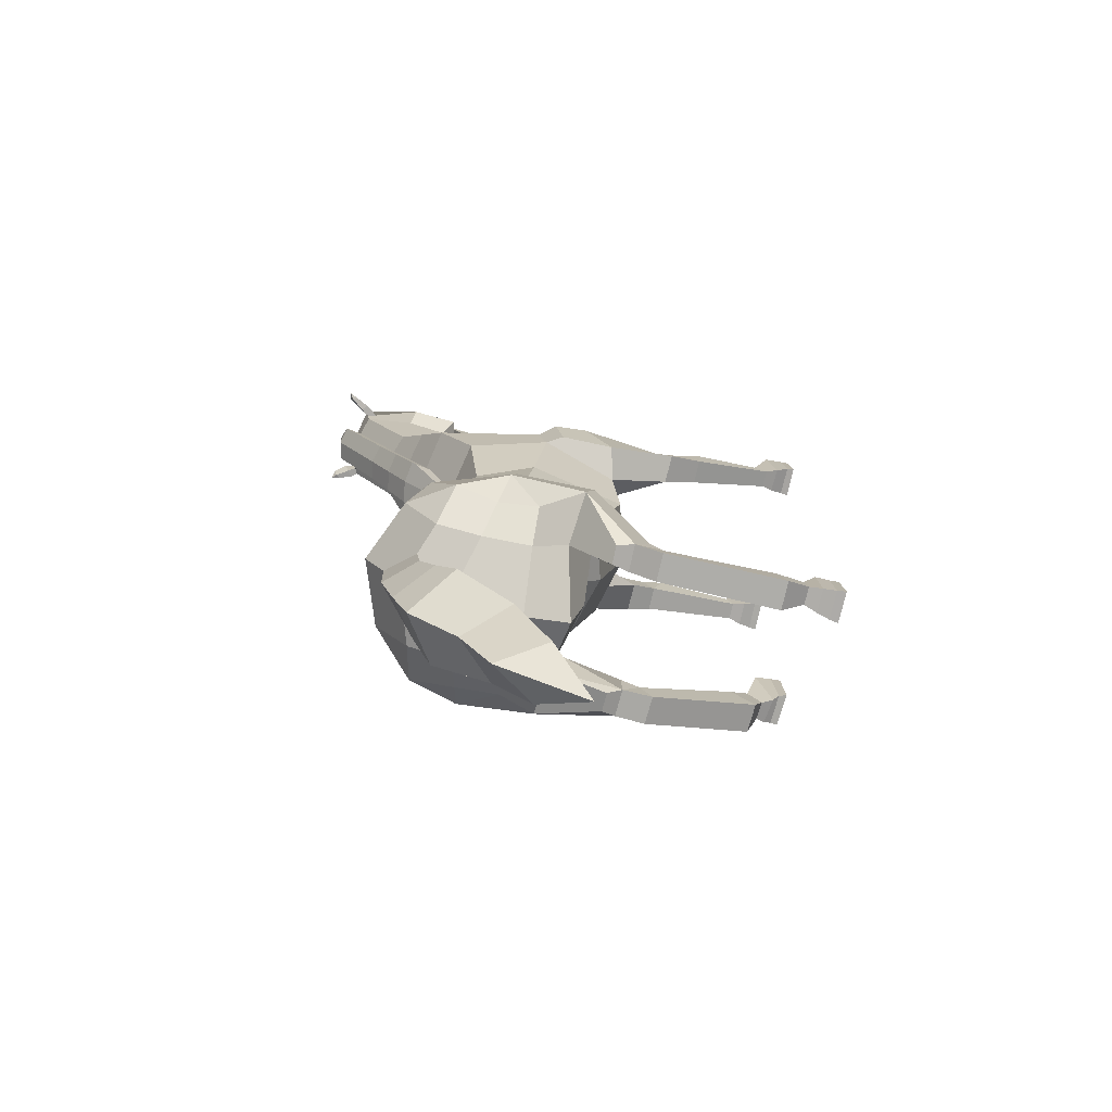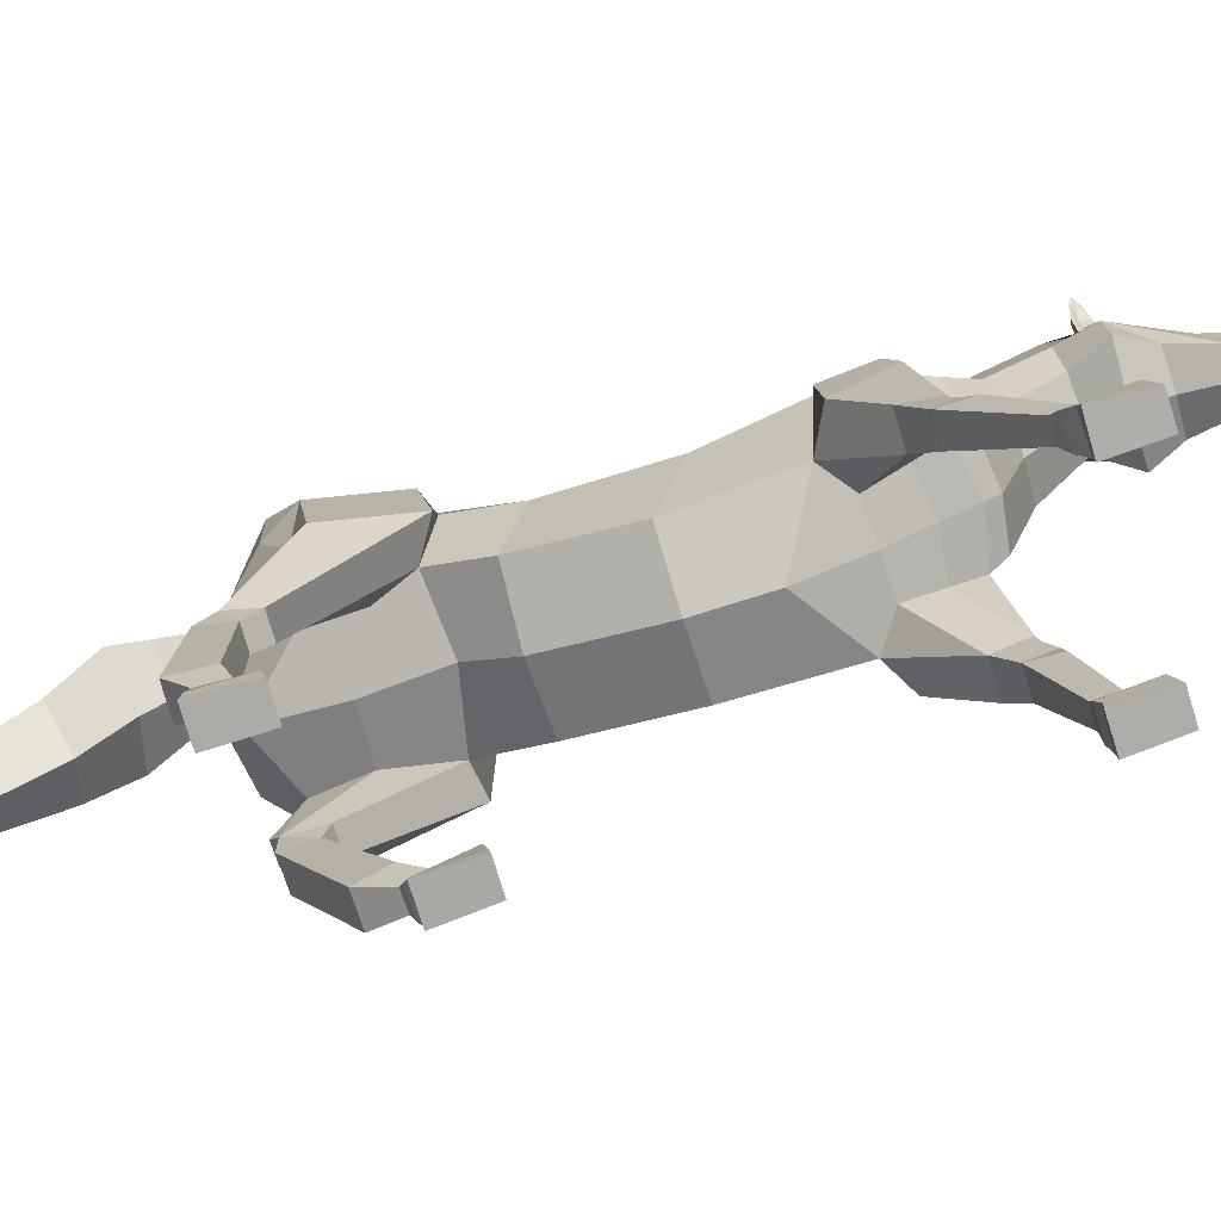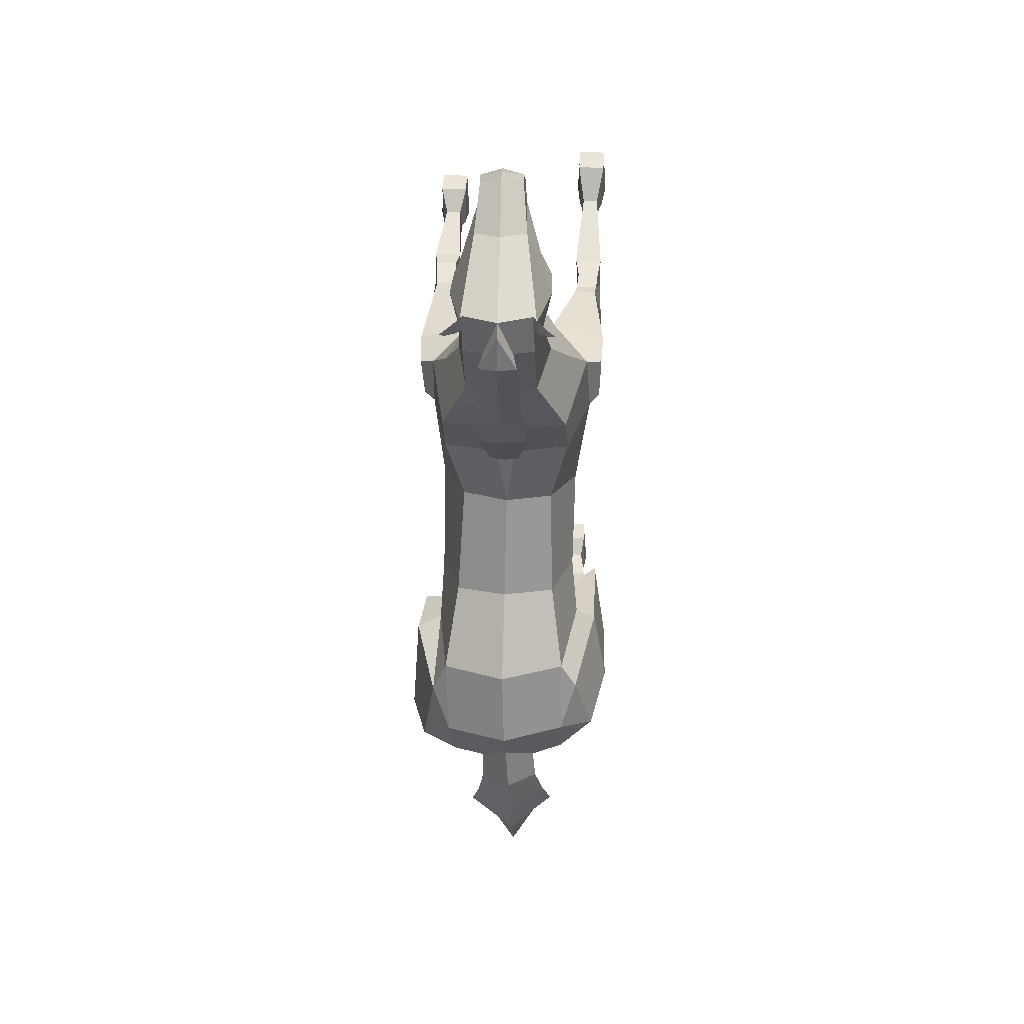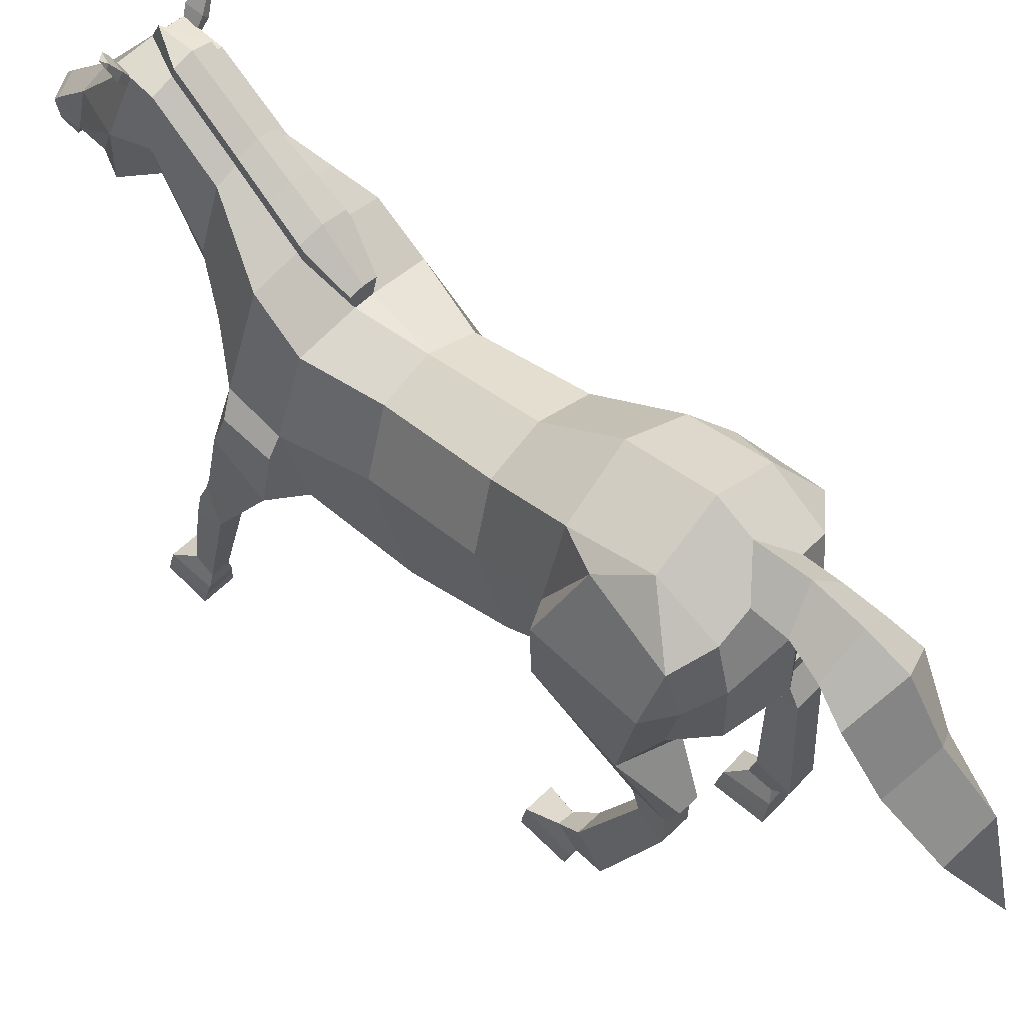
<metadata>
{"format":"obj","ext":"obj","renderer":"f3d","projection":"perspective","resolution":1024,"background":"white","views":[{"elev":-75.6,"azim":-103.4,"up":"+Z"},{"elev":-76.0,"azim":-72.7,"up":"+Y"},{"elev":30.4,"azim":-177.0,"up":"+Z"},{"elev":53.8,"azim":132.9,"up":"+Y"}]}
</metadata>
<code>
o Horse_Cylinder
v 0.6949 2.431 1.124
v 0.7684 3.177 -0.7145
v 0.8176 3.581 1.467
v 0.8877 3.886 -0.5513
v 0.5265 4.247 1.539
v 0.7495 4.858 -0.6674
v 0.7145 2.76 -0.01504
v 0.8418 3.72 0.2237
v 0.6014 4.462 0.2652
v 0.5931 2.987 -1.344
v 0.6586 3.025 -1.89
v 0.7073 4.997 -1.541
v 0.7356 4.41 2.294
v 0.9476 3.46 2.409
v 0.4128 2.557 2.555
v 1.251 3.064 -1.694
v 0.6599 4.606 -2.155
v 0.6742 3.51 -2.301
v 0.664 4.098 -2.289
v 0.7272 4.812 2.803
v 0.941 3.597 3.009
v 0.5189 3.016 3.237
v 0.4053 5.309 3.521
v 0.5375 4.524 3.649
v 0.4064 4.086 3.745
v 0.3942 5.849 4.228
v 0.4707 5.282 4.257
v 0.3428 4.868 4.286
v 0.4197 5.883 4.592
v 0.5726 5.252 4.648
v 0.2906 4.546 5.459
v 0.3061 5.114 5.3
v 0.2636 4.707 5.74
v 0.2708 4.643 5.795
v 0.272 4.477 5.739
v 0.242 4.363 5.571
v 1.133 3.244 -0.6685
v 1.183 3.926 -0.7011
v 0.9226 4.78 -1.072
v 1.083 4.503 -1.995
v 1.27 3.934 -1.89
v 1.022 3.502 -1.987
v 1.012 4.003 -2.113
v 0.9057 2.372 -2.119
v 0.688 2.368 -2.122
v 0.9234 2.211 -1.628
v 0.6568 2.203 -1.632
v 0.6455 2.201 -2.018
v 0.9612 2.208 -2.014
v 0.9206 1.986 -1.699
v 0.674 1.985 -1.7
v 0.9545 0.8947 -1.082
v 0.6715 0.8876 -1.087
v 0.6642 0.6254 -1.394
v 0.9993 0.6338 -1.388
v 0.9317 0.2342 -0.3878
v 0.6129 0.2385 -0.3867
v 0.6056 0.2272 -0.9494
v 0.979 0.2448 -0.9516
v 0.7236 0.5016 -1.06
v 0.7278 0.6518 -0.8214
v 0.9019 0.6614 -0.8062
v 0.9312 0.5141 -1.053
v 0.6753 0.3751 -1.013
v 0.6184 0.5468 -0.4598
v 0.9408 0.548 -0.458
v 0.9658 0.4075 -1.002
v 0.7352 2.499 2.324
v 1.111 2.605 2.517
v 1.082 3.26 2.413
v 1.139 3.018 3.061
v 1.115 3.404 2.918
v 0.7846 1.551 3.222
v 1.076 1.55 3.222
v 1.048 1.691 3.504
v 0.8012 1.692 3.503
v 1.082 1.44 3.532
v 0.762 1.44 3.529
v 1.087 0.03128 4.098
v 0.7679 0.02399 4.097
v 0.7454 0.02197 3.57
v 1.12 0.01288 3.572
v 0.822 0.4101 3.515
v 0.8339 0.483 3.744
v 1.011 0.4819 3.748
v 1.031 0.4094 3.516
v 0.7786 0.2575 3.526
v 0.7648 0.3209 4.022
v 1.086 0.3284 4.016
v 1.076 0.2541 3.523
v 1.017 2.052 3.373
v 1.101 1.846 3.026
v 0.7481 1.844 3.025
v 0.7657 2.044 3.376
v 0.2981 4.729 -2.152
v 0.2967 4.688 -2.53
v 0.3669 4.533 -2.892
v 0.4697 4.318 -3.221
v 0.3033 3.255 -4.226
v 0.5636 4.715 4.662
v 0.3988 4.69 4.994
v 0.4062 5.779 4.528
v 0.3852 5.921 4.671
v 0.3721 5.88 4.502
v 0.5114 5.922 4.502
v 0.4475 5.99 4.501
v 0.4231 6.038 4.678
v 0.5831 6.086 4.528
v 0.5534 6.14 4.537
v 0.5186 6.172 4.641
v 0.6184 6.196 4.57
v 0.4211 5.826 4.539
v 0.4202 5.908 4.569
v 0.5028 5.937 4.519
v 0.4047 5.936 4.65
v 0.4342 6.027 4.655
v 0.5586 6.065 4.539
v 0.5085 6.131 4.627
v 0.582 6.155 4.582
v 0.4541 6 4.565
v 0.5105 6.075 4.575
v 0.759 0.1108 3.567
v 0.7674 0.1226 4.075
v 1.087 0.1315 4.073
v 1.106 0.1021 3.563
v 0.6274 0.3127 -0.9597
v 0.6138 0.3595 -0.4075
v 0.9338 0.3565 -0.4065
v 0.9701 0.3257 -0.9568
v 0.2217 4.902 2.804
v 0.1806 5.386 3.521
v 0.1039 4.522 2.273
v 0.1543 4.695 2.27
v 0.162 5.915 4.233
v 0.2233 4.849 2.736
v 0.2709 5.097 2.712
v 0.2296 5.58 3.429
v 0.21 6.105 4.135
v 0.2725 5.044 2.644
v -0.001014 2.263 1.115
v 0.008101 2.993 -0.5427
v -0.6972 2.455 1.114
v -0.7131 3.085 -0.6058
v -0.8373 3.585 1.441
v -0.8901 3.822 -0.4385
v -0.5448 4.251 1.52
v -0.7214 4.842 -0.6311
v -0.008794 4.43 1.542
v 0.01076 5.192 -0.608
v 0.000466 2.567 -0.03962
v -0.6995 2.758 -0.008191
v -0.8197 3.714 0.2356
v -0.5826 4.458 0.2707
v 0.008669 4.625 0.2924
v 1e-06 2.777 -1.298
v -0.6017 2.827 -0.9812
v -0.6659 3.117 -1.446
v -0.7295 4.974 -1.49
v -0.01534 5.27 -1.511
v -0.747 4.403 2.302
v -0.9947 3.465 2.41
v -0.4128 2.571 2.518
v 0 2.545 2.539
v -0.001188 2.939 -2.15
v -1.259 3.058 -1.257
v -0.7199 4.591 -2.068
v -0.04925 4.291 -2.826
v -0.702 3.53 -1.997
v -0.02185 3.467 -2.402
v -0.03644 4.285 -2.393
v -0.7132 4.091 -2.118
v -0.003018 4.522 2.273
v -0.7255 4.812 2.803
v -0.9488 3.564 3.031
v -0.5187 2.961 3.244
v 5.4e-05 3.026 3.349
v -0.4041 5.309 3.521
v -0.5349 4.523 3.65
v -0.4031 4.064 3.758
v 0.001588 3.96 3.75
v -0.3965 5.844 4.231
v -0.4647 5.275 4.264
v -0.3297 4.862 4.291
v 0.008161 4.68 4.301
v -0.000337 5.992 4.63
v -0.419 5.876 4.598
v -0.5589 5.242 4.657
v -0.2484 4.541 5.464
v 0.02228 4.442 5.482
v 0.01288 5.226 5.303
v -0.278 5.108 5.305
v 0.02262 4.742 5.877
v 0.0213 4.812 5.804
v -0.2199 4.702 5.744
v -0.2249 4.638 5.799
v 0.02486 4.465 5.812
v -0.2237 4.472 5.743
v 0.02439 4.321 5.587
v -0.1943 4.359 5.575
v -1.111 2.901 -0.3617
v -1.124 3.831 -0.5277
v -0.9043 4.748 -0.9835
v -1.116 4.475 -1.753
v -1.281 3.91 -1.381
v -1.031 3.536 -1.509
v -1.039 4.001 -1.782
v -0.9096 2.649 -1.955
v -0.692 2.646 -1.96
v -0.9281 2.274 -1.599
v -0.6615 2.272 -1.605
v -0.6491 2.451 -1.947
v -0.9647 2.454 -1.94
v -0.9241 2.112 -1.765
v -0.6777 2.108 -1.772
v -0.9556 0.8561 -1.743
v -0.6725 0.8528 -1.749
v -0.6633 0.768 -2.144
v -0.9984 0.7718 -2.137
v -0.9317 0.08212 -1.357
v -0.6168 0.08251 -1.359
v -0.6141 0.0874 -1.936
v -0.9805 0.09006 -1.93
v -0.7241 0.4975 -1.913
v -0.7294 0.5195 -1.632
v -0.9043 0.5214 -1.627
v -0.9323 0.5 -1.908
v -0.674 0.3433 -1.942
v -0.6375 0.3676 -1.431
v -0.9421 0.3675 -1.42
v -0.9525 0.3476 -1.931
v -0.7367 2.536 2.28
v -0.00497 2.261 1.853
v -1.111 2.627 2.48
v -1.107 3.27 2.432
v -1.139 2.972 3.068
v -1.127 3.371 2.945
v -0.7846 1.404 3.112
v -1.076 1.403 3.113
v -1.048 1.609 3.35
v -0.8016 1.61 3.349
v -1.082 1.383 3.448
v -0.7624 1.384 3.449
v -1.087 0.03484 4.462
v -0.7679 0.01846 4.461
v -0.745 0.01967 3.935
v -1.12 0.02333 3.941
v -0.8221 0.4023 3.761
v -0.8343 0.5426 3.959
v -1.011 0.5418 3.963
v -1.031 0.4017 3.761
v -0.7788 0.2621 3.833
v -0.7647 0.3505 4.368
v -1.087 0.364 4.358
v -1.076 0.2556 3.82
v -1.017 1.976 3.265
v -1.101 1.799 2.889
v -0.7484 1.802 2.89
v -0.766 1.968 3.267
v -0.03599 4.495 -2.294
v -0.3648 4.719 -2.123
v -0.02753 5.034 -1.878
v -0.04746 4.478 -2.572
v -0.04618 4.065 -3.071
v -0.3958 4.676 -2.5
v -0.05175 5.019 -2.436
v -0.01669 2.951 -4.092
v -0.4847 4.503 -2.866
v -0.07297 4.859 -2.959
v -0.009003 2.725 -4.682
v -0.5881 4.28 -3.196
v -0.0788 4.68 -3.403
v -0.3651 3.224 -4.223
v -0.057 3.761 -4.38
v 0.01363 4.563 4.64
v -0.5386 4.705 4.672
v 0.01688 4.57 4.998
v -0.3674 4.683 5
v -0.4047 5.773 4.534
v -0.3841 5.915 4.676
v -0.3726 5.875 4.506
v -0.5125 5.913 4.508
v -0.4498 5.983 4.506
v -0.4238 6.031 4.683
v -0.5866 6.077 4.536
v -0.5577 6.131 4.544
v -0.522 6.163 4.648
v -0.6231 6.186 4.578
v -0.4202 5.819 4.545
v -0.4202 5.901 4.574
v -0.504 5.929 4.525
v -0.4041 5.93 4.656
v -0.435 6.02 4.661
v -0.5616 6.056 4.546
v -0.5114 6.123 4.633
v -0.586 6.146 4.589
v -0.4557 5.992 4.571
v -0.5132 6.067 4.582
v -0.7586 0.1099 3.927
v -0.7671 0.1249 4.437
v -1.087 0.1405 4.435
v -1.106 0.1106 3.918
v -0.6308 0.192 -1.935
v -0.6206 0.1977 -1.385
v -0.9329 0.1972 -1.381
v -0.9666 0.1945 -1.93
v -0.22 4.902 2.804
v -0.1794 5.386 3.521
v -0.1099 4.522 2.273
v -0.1579 4.694 2.269
v -0.1647 5.913 4.235
v -0.2216 4.849 2.736
v -0.001643 4.717 2.268
v -0.2693 5.097 2.712
v 0.000828 5.136 2.712
v -0.2288 5.579 3.429
v 0.000282 5.64 3.429
v -0.2151 6.103 4.136
v -0.002854 6.151 4.137
v -0.001962 6.174 4.534
v -0.2709 5.044 2.644
v 0.6491 1.859 -2.013
v 0.9744 1.868 -2.01
v -0.9766 2.152 -2.097
v -0.6513 2.148 -2.105
v 0.7836 1.91 3.404
v 1.033 1.914 3.405
v -0.784 1.829 3.269
v -1.033 1.833 3.268
v 0.3848 3.684 -3.622
v -0.06955 4.117 -3.803
v -0.0331 3.409 -3.479
v -0.4783 3.648 -3.61
v 0.7396 4.104 3.291
v 0.5662 5.06 3.163
v 0.463 3.136 3.418
v 0.001111 3.08 3.486
v 0.2011 5.143 3.163
v 0.000543 5.387 3.071
v 0.2502 5.337 3.071
v -0.7418 4.044 3.333
v -0.5648 5.06 3.163
v -0.4606 3.111 3.434
v -0.1997 5.143 3.163
v -0.2491 5.337 3.071
v 0.4722 2.82 2.934
v 2.8e-05 2.818 2.991
v -0.4721 2.795 2.923
f 150 141 2 7
f 7 2 4 8
f 8 4 6 9
f 9 6 149 154
f 5 9 154 148
f 5 148 132 13
f 3 8 9 5
f 1 7 8 3
f 140 150 7 1
f 6 4 39
f 2 141 155 10
f 11 48 10
f 149 6 12 159
f 12 17 95 261 159
f 11 18 42 16
f 13 132 135 130 20
f 48 47 2 10
f 17 12 40
f 3 5 13 14
f 1 3 14 68
f 140 1 68 232
f 37 16 41 38
f 18 19 43 42
f 169 18 11 164
f 170 19 18 169
f 155 164 11 10
f 14 13 20 21
f 346 345 22 176
f 333 334 23 24
f 335 333 24 25
f 334 337 131 23
f 336 335 25 180
f 180 25 28 184
f 24 23 26 27
f 23 131 134 26
f 25 24 27 28
f 184 28 100 274
f 27 26 104 102 30
f 26 134 185 103 104
f 28 27 30 100
f 30 102 29 32
f 31 32 33
f 32 190 193 33
f 38 41 40 39
f 200 209 210 143
f 42 43 41
f 16 42 41
f 41 43 40
f 19 17 40 43
f 4 2 37 38
f 2 47 46 37
f 48 11 45
f 37 46 49 16
f 48 45 44 49
f 16 49 44
f 321 322 55 54
f 49 46 50
f 47 48 51
f 46 47 51 50
f 51 321 54 53
f 50 51 53 52
f 322 50 52 55
f 54 55 63 60
f 39 12 6
f 55 52 62 63
f 52 53 61 62
f 53 54 60 61
f 60 63 67 64
f 63 62 66 67
f 62 61 65 66
f 61 60 64 65
f 68 14 70 69
f 232 68 15 163
f 69 70 72 71
f 21 22 71 72
f 14 21 72 70
f 325 76 75 326
f 76 73 78
f 75 76 78 77
f 74 75 77
f 73 74 86 83
f 74 77 85 86
f 77 78 84 85
f 78 73 83 84
f 83 86 90 87
f 86 85 89 90
f 85 84 88 89
f 84 83 87 88
f 40 12 39
f 345 15 93 94
f 69 71 91 92
f 69 92 93 68
f 68 93 15
f 22 94 91 71
f 326 75 74
f 259 95 17 19 170
f 101 30 31
f 276 101 31 189
f 100 30 101
f 32 31 30
f 274 100 101 276
f 106 107 110 109
f 104 103 107 106
f 108 111 119 117
f 105 106 109 108
f 102 104 106 105
f 107 103 115 116
f 105 108 117 114
f 109 110 111
f 29 102 112 113
f 111 110 118 119
f 103 29 113 115
f 108 109 111
f 190 32 29 103 185
f 118 121 119
f 118 116 120 121
f 120 113 112 114
f 113 120 116 115
f 120 114 117 121
f 102 105 114 112
f 110 107 116 118
f 121 117 119
f 132 148 172
f 150 151 143 141
f 151 152 145 143
f 152 153 147 145
f 153 154 149 147
f 146 148 154 153
f 146 160 308 148
f 144 146 153 152
f 142 144 152 151
f 140 142 151 150
f 147 202 201 145
f 143 156 155 141
f 211 157 156
f 149 159 158 147
f 158 159 261 260 166
f 157 165 205 168
f 160 173 306 311 308
f 143 210 211 156
f 166 203 158
f 144 161 160 146
f 142 231 161 144
f 140 232 231 142
f 200 201 204 165
f 168 205 206 171
f 169 164 157 168
f 170 169 168 171
f 155 156 157 164
f 161 174 173 160
f 346 176 175 347
f 340 178 177 341
f 342 179 178 340
f 341 177 307 343
f 336 180 179 342
f 180 184 183 179
f 178 182 181 177
f 177 181 310 307
f 179 183 182 178
f 184 274 275 183
f 182 187 278 280 181
f 181 280 279 185 310
f 183 275 187 182
f 187 191 186 278
f 188 194 191
f 191 194 193 190
f 201 202 203 204
f 205 204 206
f 165 204 205
f 204 203 206
f 171 206 203 166
f 145 201 200 143
f 211 208 157
f 165 212 209 200
f 211 212 207 208
f 157 208 207 165
f 165 207 212
f 324 217 218 323
f 212 213 209
f 210 214 211
f 209 213 214 210
f 214 216 217 324
f 213 215 216 214
f 323 218 215 213
f 217 223 226 218
f 202 147 158
f 218 226 225 215
f 215 225 224 216
f 216 224 223 217
f 223 227 230 226
f 226 230 229 225
f 225 229 228 224
f 224 228 227 223
f 231 233 234 161
f 232 163 162 231
f 233 235 236 234
f 174 236 235 175
f 161 234 236 174
f 327 328 239 240
f 240 242 237
f 239 241 242 240
f 238 241 239
f 237 247 250 238
f 238 250 249 241
f 241 249 248 242
f 242 248 247 237
f 247 251 254 250
f 250 254 253 249
f 249 253 252 248
f 248 252 251 247
f 203 202 158
f 347 258 257 162
f 233 256 255 235
f 233 231 257 256
f 231 162 257
f 175 235 255 258
f 328 238 239
f 259 170 171 166 260
f 277 188 187
f 276 189 188 277
f 275 277 187
f 191 187 188
f 274 276 277 275
f 282 285 286 283
f 280 282 283 279
f 284 293 295 287
f 281 284 285 282
f 278 281 282 280
f 283 292 291 279
f 281 290 293 284
f 285 287 286
f 186 289 288 278
f 287 295 294 286
f 279 291 289 186
f 284 287 285
f 190 185 279 186 191
f 294 295 297
f 294 297 296 292
f 296 290 288 289
f 289 291 292 296
f 296 297 293 290
f 278 288 290 281
f 286 294 292 283
f 297 295 293
f 308 172 148
f 49 50 322
f 51 48 321
f 48 49 322 321
f 212 323 213
f 214 324 211
f 211 324 323 212
f 39 4 38
f 93 92 74 73
f 91 326 74 92
f 73 76 325
f 94 325 326 91
f 255 256 238 328
f 237 327 240
f 258 255 328 327
f 257 237 238 256
f 16 44 45 11
f 176 336 342 175
f 173 341 343 306
f 175 342 340 174
f 174 340 341 173
f 176 22 335 336
f 20 130 337 334
f 22 21 333 335
f 21 20 334 333
f 175 258 347
f 237 257 258 327
f 163 346 347 162
f 22 345 94
f 73 325 94 93
f 163 15 345 346
f 95 259 262 96
f 33 193 192 34
f 34 192 196 35
f 35 196 198 36
f 36 198 189 31
f 34 35 33
f 36 31 35
f 31 33 35
f 127 126 58 57
f 57 58 59 56
f 128 127 57 56
f 129 128 56 59
f 126 129 59 58
f 123 122 81 80
f 80 81 82 79
f 124 123 80 79
f 125 124 79 82
f 122 125 82 81
f 265 96 97 268
f 261 95 96 265
f 96 262 167 97
f 268 97 98 271
f 97 167 263 98
f 329 331 266 99
f 330 329 99 273
f 99 266 269
f 273 99 269
f 87 90 125 122
f 90 89 124 125
f 89 88 123 124
f 88 87 122 123
f 64 67 129 126
f 67 66 128 129
f 66 65 127 128
f 65 64 126 127
f 339 136 314 338
f 337 130 136 339
f 135 132 133 139
f 130 135 139 136
f 134 131 137 138
f 138 137 316 318
f 136 139 133 312 314
f 319 138 318
f 133 132 312
f 185 134 138 319
f 132 172 312
f 260 264 262 259
f 194 195 192 193
f 195 197 196 192
f 197 199 198 196
f 199 188 189 198
f 195 194 197
f 199 197 188
f 188 197 194
f 303 220 221 302
f 220 219 222 221
f 304 219 220 303
f 305 222 219 304
f 302 221 222 305
f 299 244 245 298
f 244 243 246 245
f 300 243 244 299
f 301 246 243 300
f 298 245 246 301
f 265 268 267 264
f 261 265 264 260
f 264 267 167 262
f 268 271 270 267
f 267 270 263 167
f 332 272 266 331
f 330 273 272 332
f 272 269 266
f 273 269 272
f 251 298 301 254
f 254 301 300 253
f 253 300 299 252
f 252 299 298 251
f 227 302 305 230
f 230 305 304 229
f 229 304 303 228
f 228 303 302 227
f 344 338 314 313
f 343 344 313 306
f 311 320 309 308
f 306 313 320 311
f 310 317 315 307
f 317 318 316 315
f 313 314 312 309 320
f 319 318 317
f 309 312 308
f 185 319 317 310
f 308 312 172
f 271 330 332 270
f 270 332 331 263
f 271 98 329 330
f 98 263 331 329
f 307 315 344 343
f 315 316 338 344
f 131 337 339 137
f 137 339 338 316

</code>
